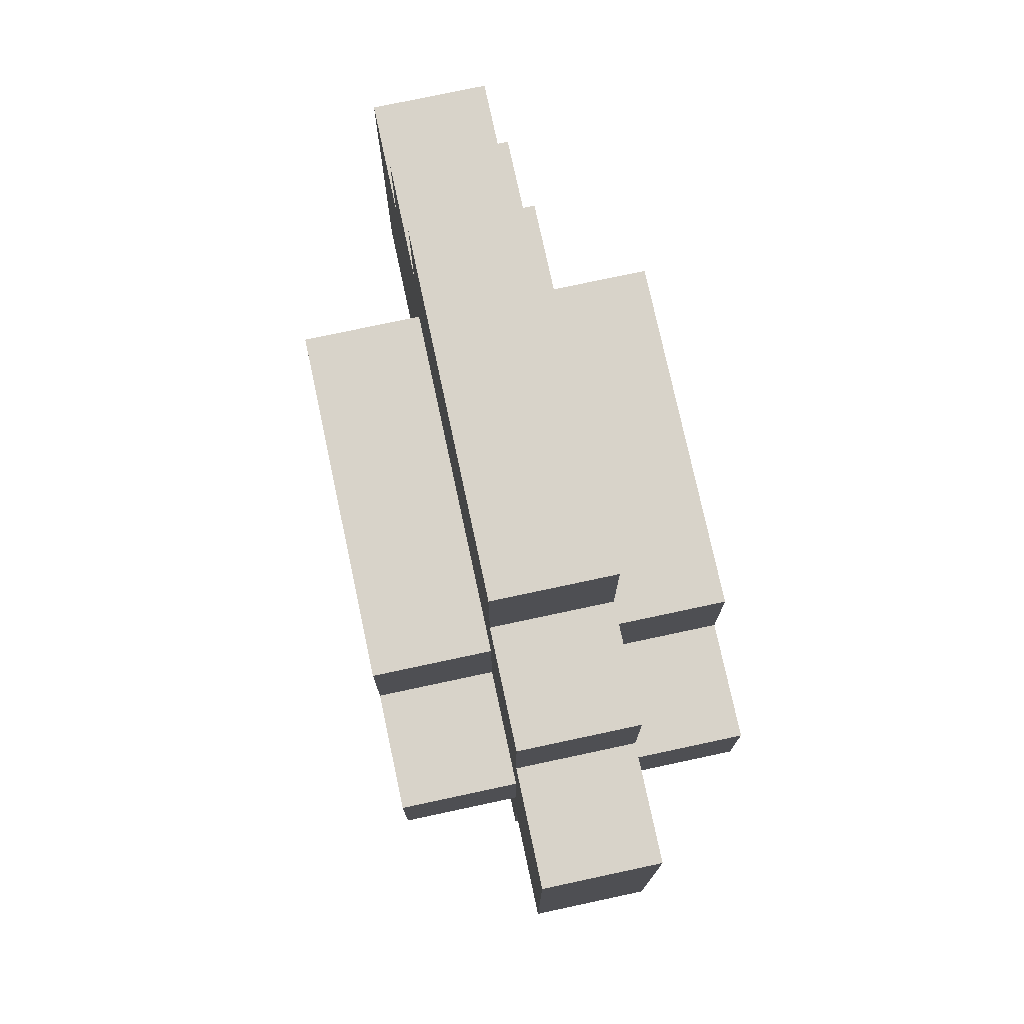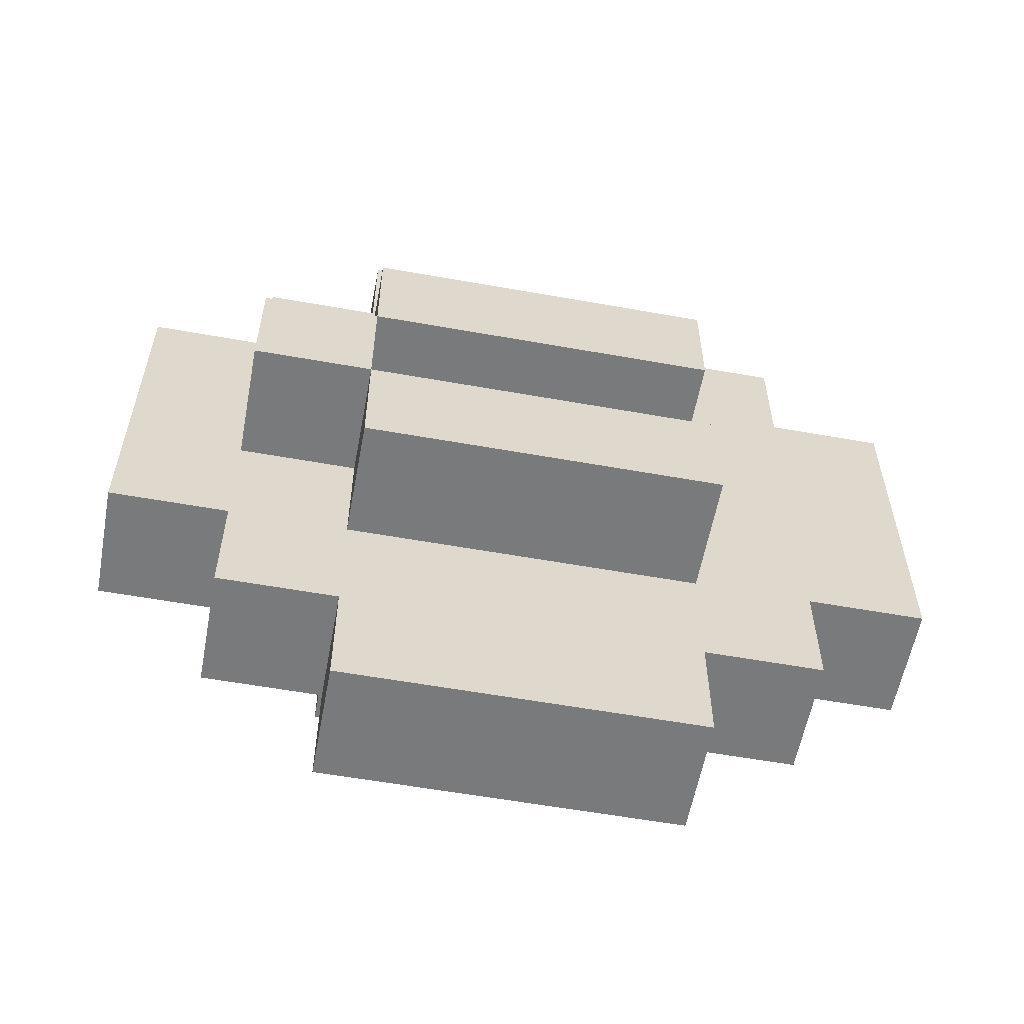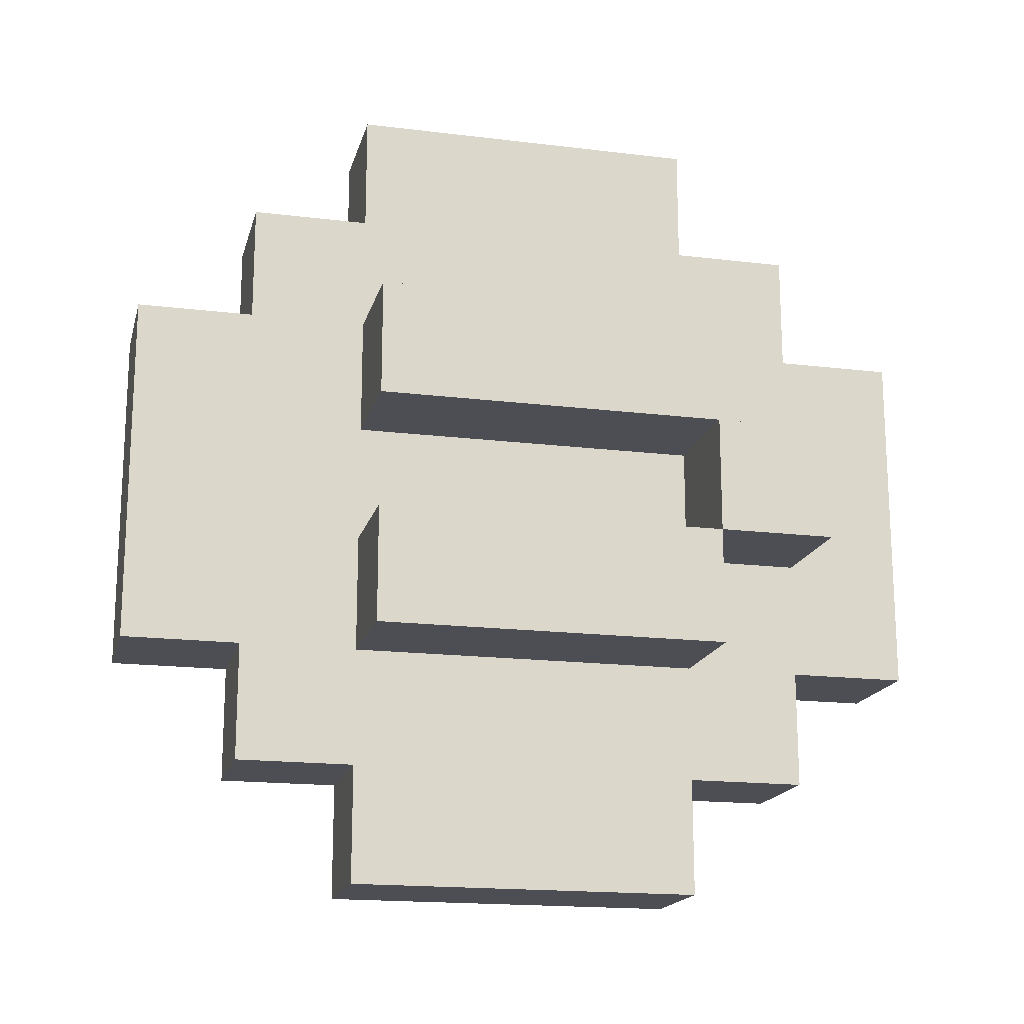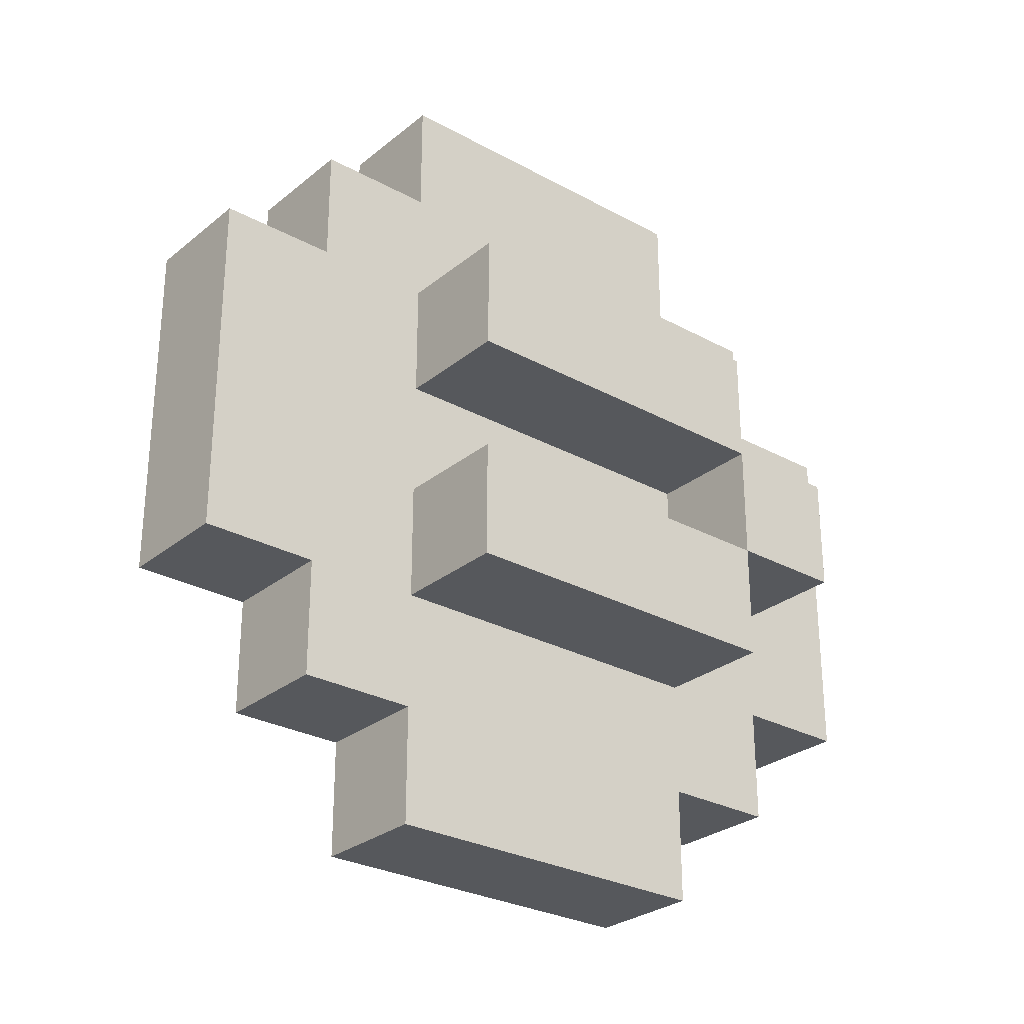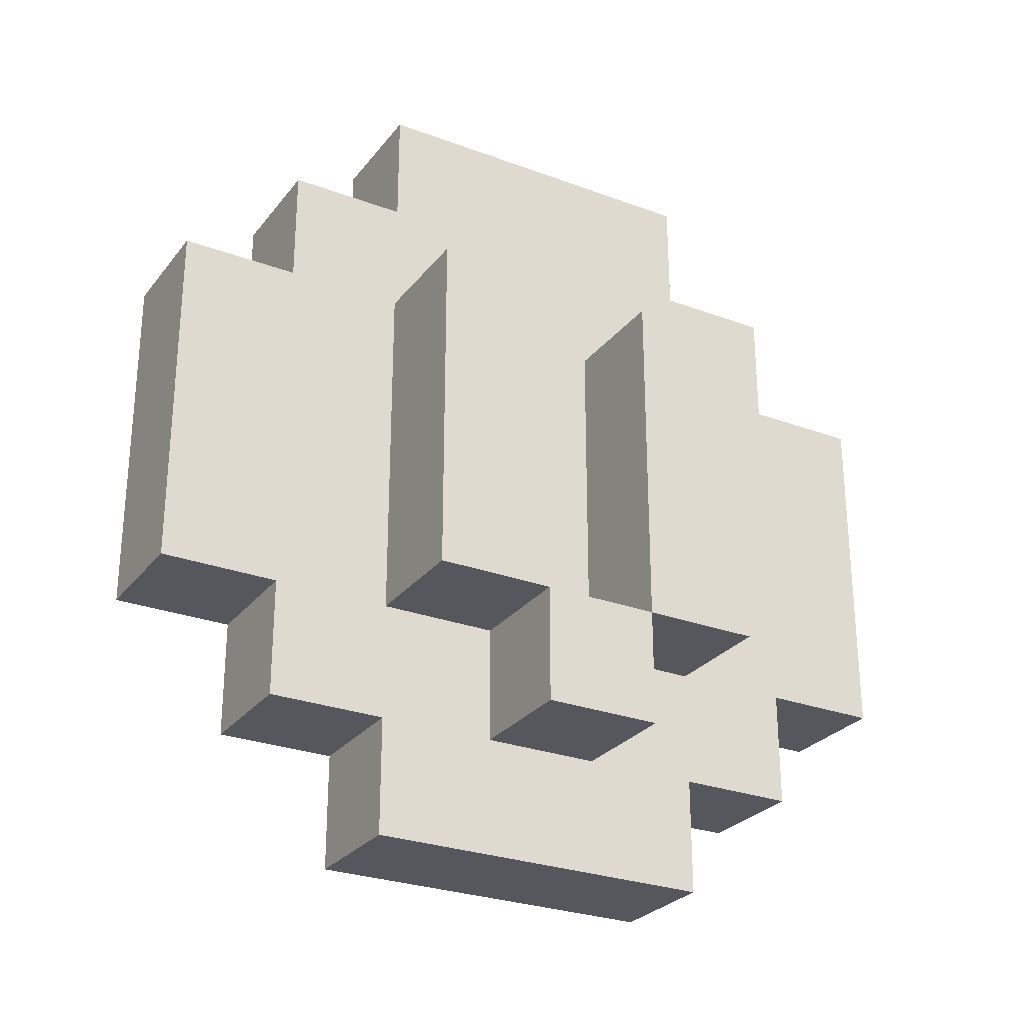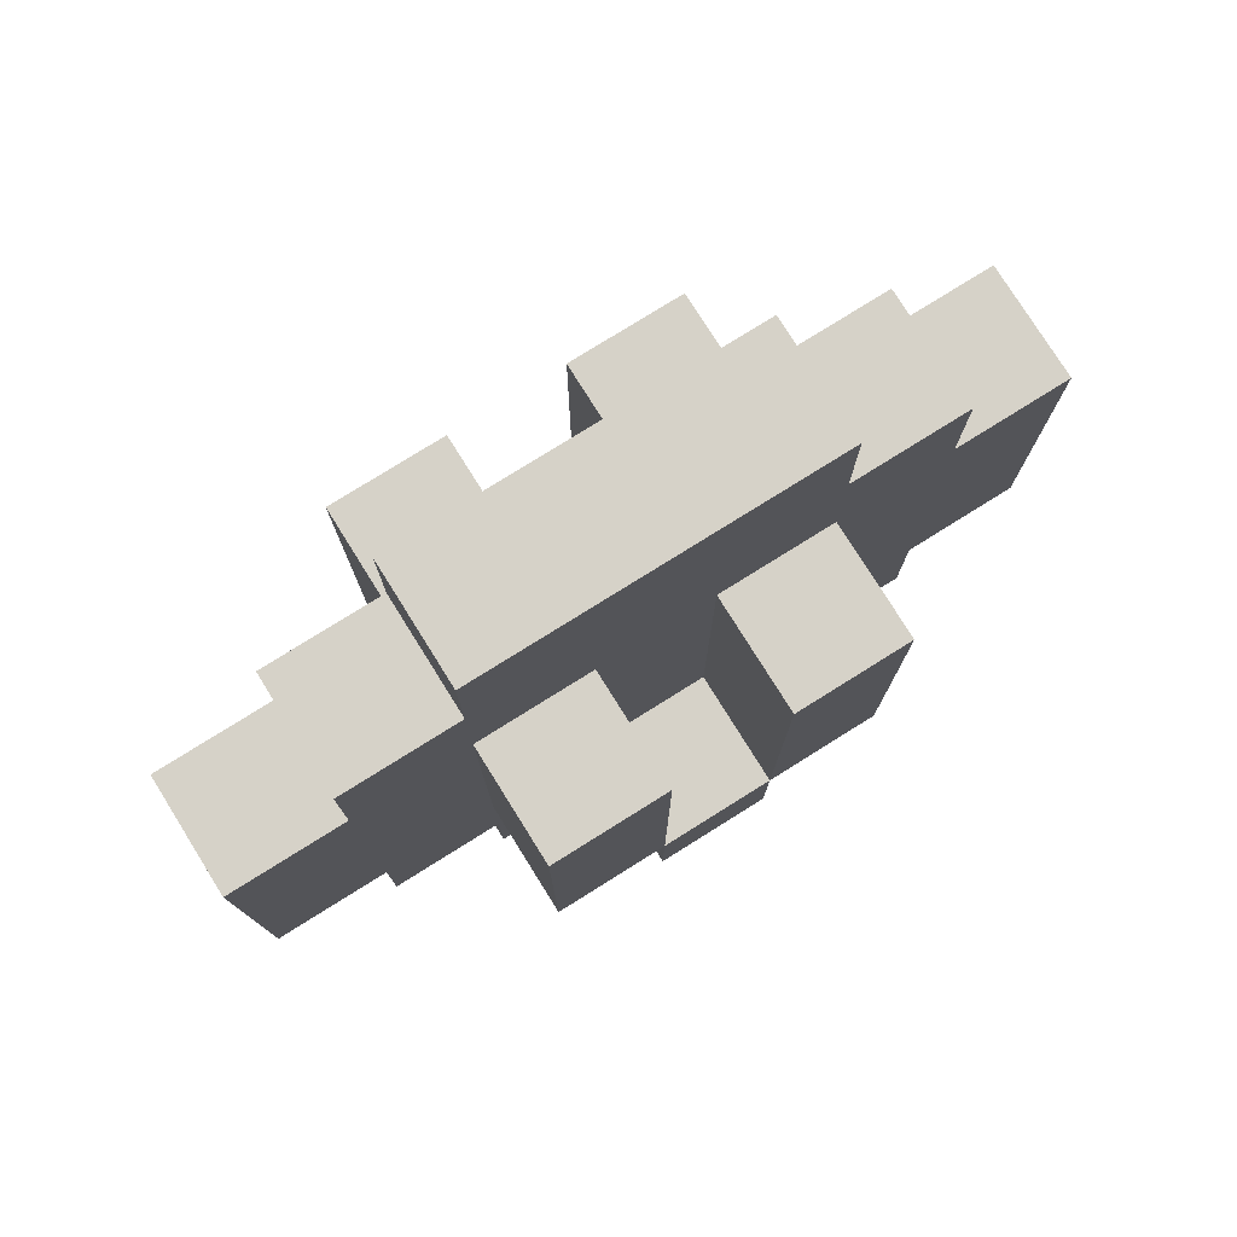
<metadata>
{"format":"obj","ext":"obj","renderer":"f3d","projection":"perspective","resolution":1024,"background":"white","views":[{"elev":75.8,"azim":167.9,"up":"+Y"},{"elev":-58.0,"azim":-100.5,"up":"+Y"},{"elev":-17.4,"azim":76.3,"up":"+Y"},{"elev":-28.2,"azim":50.4,"up":"+Y"},{"elev":-27.5,"azim":60.3,"up":"+Z"},{"elev":77.7,"azim":58.0,"up":"+Z"}]}
</metadata>
<code>
o
v 1.7 2.4 -1.8
v 1.7 2.4 -2.1
v 1.7 2.5 -1.8
v 1.7 2.5 -2.1
v 1.7 2.5 -2.2
v 1.7 2.6 -1.8
v 1.7 2.6 -2.1
v 1.7 2.6 -2.2
v 1.7 2.7 -1.8
v 1.7 2.7 -2.1
v 1.8 2.2 -1.8
v 1.8 2.2 -2.1
v 1.8 2.3 -1.7
v 1.8 2.3 -1.8
v 1.8 2.3 -2.1
v 1.8 2.3 -2.2
v 1.8 2.4 -1.6
v 1.8 2.4 -1.7
v 1.8 2.4 -1.8
v 1.8 2.4 -2.1
v 1.8 2.4 -2.2
v 1.8 2.4 -2.3
v 1.8 2.5 -1.8
v 1.8 2.5 -2.1
v 1.8 2.5 -2.2
v 1.8 2.6 -1.8
v 1.8 2.6 -2.1
v 1.8 2.6 -2.2
v 1.8 2.7 -1.6
v 1.8 2.7 -1.7
v 1.8 2.7 -1.8
v 1.8 2.7 -2.1
v 1.8 2.7 -2.2
v 1.8 2.7 -2.3
v 1.8 2.8 -1.7
v 1.8 2.8 -1.8
v 1.8 2.8 -2.1
v 1.8 2.8 -2.2
v 1.8 2.9 -1.8
v 1.8 2.9 -2.1
v 1.9 2.2 -1.8
v 1.9 2.2 -2.1
v 1.9 2.3 -1.7
v 1.9 2.3 -1.8
v 1.9 2.3 -2.1
v 1.9 2.3 -2.2
v 1.9 2.4 -1.6
v 1.9 2.4 -1.7
v 1.9 2.4 -1.8
v 1.9 2.4 -2.1
v 1.9 2.4 -2.2
v 1.9 2.4 -2.3
v 1.9 2.5 -1.8
v 1.9 2.5 -2.1
v 1.9 2.5 -2.2
v 1.9 2.6 -1.8
v 1.9 2.6 -2.1
v 1.9 2.6 -2.2
v 1.9 2.7 -1.6
v 1.9 2.7 -1.7
v 1.9 2.7 -1.8
v 1.9 2.7 -2.1
v 1.9 2.7 -2.2
v 1.9 2.7 -2.3
v 1.9 2.8 -1.7
v 1.9 2.8 -1.8
v 1.9 2.8 -2.1
v 1.9 2.8 -2.2
v 1.9 2.9 -1.8
v 1.9 2.9 -2.1
v 2 2.4 -1.8
v 2 2.4 -2.1
v 2 2.5 -1.8
v 2 2.5 -2.1
v 2 2.5 -2.2
v 2 2.6 -1.8
v 2 2.6 -2.1
v 2 2.6 -2.2
v 2 2.7 -1.8
v 2 2.7 -2.1
v 1.8 2.4 -1.6
v 1.8 2.7 -1.6
v 1.9 2.4 -1.6
v 1.9 2.7 -1.6
v 1.8 2.3 -1.7
v 1.8 2.4 -1.7
v 1.8 2.7 -1.7
v 1.8 2.8 -1.7
v 1.9 2.3 -1.7
v 1.9 2.4 -1.7
v 1.9 2.7 -1.7
v 1.9 2.8 -1.7
v 1.7 2.4 -1.8
v 1.7 2.5 -1.8
v 1.7 2.6 -1.8
v 1.7 2.7 -1.8
v 1.8 2.2 -1.8
v 1.8 2.3 -1.8
v 1.8 2.4 -1.8
v 1.8 2.5 -1.8
v 1.8 2.6 -1.8
v 1.8 2.7 -1.8
v 1.8 2.8 -1.8
v 1.8 2.9 -1.8
v 1.9 2.2 -1.8
v 1.9 2.3 -1.8
v 1.9 2.4 -1.8
v 1.9 2.5 -1.8
v 1.9 2.6 -1.8
v 1.9 2.7 -1.8
v 1.9 2.8 -1.8
v 1.9 2.9 -1.8
v 2 2.4 -1.8
v 2 2.5 -1.8
v 2 2.6 -1.8
v 2 2.7 -1.8
v 1.7 2.5 -2.1
v 1.7 2.6 -2.1
v 1.8 2.5 -2.1
v 1.8 2.6 -2.1
v 1.9 2.5 -2.1
v 1.9 2.6 -2.1
v 2 2.5 -2.1
v 2 2.6 -2.1
v 1.7 2.4 -2.1
v 1.7 2.5 -2.1
v 1.7 2.6 -2.1
v 1.7 2.7 -2.1
v 1.8 2.2 -2.1
v 1.8 2.3 -2.1
v 1.8 2.4 -2.1
v 1.8 2.5 -2.1
v 1.8 2.6 -2.1
v 1.8 2.7 -2.1
v 1.8 2.8 -2.1
v 1.8 2.9 -2.1
v 1.9 2.2 -2.1
v 1.9 2.3 -2.1
v 1.9 2.4 -2.1
v 1.9 2.5 -2.1
v 1.9 2.6 -2.1
v 1.9 2.7 -2.1
v 1.9 2.8 -2.1
v 1.9 2.9 -2.1
v 2 2.4 -2.1
v 2 2.5 -2.1
v 2 2.6 -2.1
v 2 2.7 -2.1
v 1.7 2.5 -2.2
v 1.7 2.6 -2.2
v 1.8 2.3 -2.2
v 1.8 2.4 -2.2
v 1.8 2.5 -2.2
v 1.8 2.6 -2.2
v 1.8 2.7 -2.2
v 1.8 2.8 -2.2
v 1.9 2.3 -2.2
v 1.9 2.4 -2.2
v 1.9 2.5 -2.2
v 1.9 2.6 -2.2
v 1.9 2.7 -2.2
v 1.9 2.8 -2.2
v 2 2.5 -2.2
v 2 2.6 -2.2
v 1.8 2.4 -2.3
v 1.8 2.7 -2.3
v 1.9 2.4 -2.3
v 1.9 2.7 -2.3
v 1.8 2.2 -1.8
v 1.9 2.2 -1.8
v 1.8 2.2 -2.1
v 1.9 2.2 -2.1
v 1.8 2.3 -1.7
v 1.9 2.3 -1.7
v 1.8 2.3 -1.8
v 1.9 2.3 -1.8
v 1.8 2.3 -2.1
v 1.9 2.3 -2.1
v 1.8 2.3 -2.2
v 1.9 2.3 -2.2
v 1.8 2.4 -1.6
v 1.9 2.4 -1.6
v 1.8 2.4 -1.7
v 1.9 2.4 -1.7
v 1.7 2.4 -1.8
v 1.8 2.4 -1.8
v 1.9 2.4 -1.8
v 2 2.4 -1.8
v 1.7 2.4 -2.1
v 1.8 2.4 -2.1
v 1.9 2.4 -2.1
v 2 2.4 -2.1
v 1.8 2.4 -2.2
v 1.9 2.4 -2.2
v 1.8 2.4 -2.3
v 1.9 2.4 -2.3
v 1.7 2.5 -2.1
v 1.8 2.5 -2.1
v 1.9 2.5 -2.1
v 2 2.5 -2.1
v 1.7 2.5 -2.2
v 1.8 2.5 -2.2
v 1.9 2.5 -2.2
v 2 2.5 -2.2
v 1.7 2.6 -1.8
v 1.8 2.6 -1.8
v 1.9 2.6 -1.8
v 2 2.6 -1.8
v 1.7 2.6 -2.1
v 1.8 2.6 -2.1
v 1.9 2.6 -2.1
v 2 2.6 -2.1
v 1.7 2.5 -1.8
v 1.8 2.5 -1.8
v 1.9 2.5 -1.8
v 2 2.5 -1.8
v 1.7 2.5 -2.1
v 1.8 2.5 -2.1
v 1.9 2.5 -2.1
v 2 2.5 -2.1
v 1.7 2.6 -2.1
v 1.8 2.6 -2.1
v 1.9 2.6 -2.1
v 2 2.6 -2.1
v 1.7 2.6 -2.2
v 1.8 2.6 -2.2
v 1.9 2.6 -2.2
v 2 2.6 -2.2
v 1.8 2.7 -1.6
v 1.9 2.7 -1.6
v 1.8 2.7 -1.7
v 1.9 2.7 -1.7
v 1.7 2.7 -1.8
v 1.8 2.7 -1.8
v 1.9 2.7 -1.8
v 2 2.7 -1.8
v 1.7 2.7 -2.1
v 1.8 2.7 -2.1
v 1.9 2.7 -2.1
v 2 2.7 -2.1
v 1.8 2.7 -2.2
v 1.9 2.7 -2.2
v 1.8 2.7 -2.3
v 1.9 2.7 -2.3
v 1.8 2.8 -1.7
v 1.9 2.8 -1.7
v 1.8 2.8 -1.8
v 1.9 2.8 -1.8
v 1.8 2.8 -2.1
v 1.9 2.8 -2.1
v 1.8 2.8 -2.2
v 1.9 2.8 -2.2
v 1.8 2.9 -1.8
v 1.9 2.9 -1.8
v 1.8 2.9 -2.1
v 1.9 2.9 -2.1
f 3 2 1
f 4 2 3
f 7 5 4
f 8 5 7
f 9 7 6
f 10 7 9
f 14 12 11
f 15 12 14
f 18 14 13
f 18 16 15
f 18 15 14
f 19 16 18
f 20 16 19
f 21 16 20
f 23 18 17
f 23 19 18
f 24 22 21
f 24 21 20
f 25 22 24
f 26 23 17
f 26 24 23
f 27 24 26
f 28 22 25
f 29 26 17
f 30 26 29
f 31 26 30
f 32 28 27
f 33 22 28
f 33 28 32
f 34 22 33
f 35 31 30
f 35 32 31
f 35 33 32
f 36 33 35
f 37 33 36
f 38 33 37
f 39 37 36
f 40 37 39
f 41 42 44
f 44 42 45
f 43 44 48
f 45 46 48
f 44 45 48
f 48 46 49
f 49 46 50
f 50 46 51
f 47 48 53
f 48 49 53
f 51 52 54
f 50 51 54
f 54 52 55
f 47 53 56
f 53 54 56
f 56 54 57
f 55 52 58
f 47 56 59
f 59 56 60
f 60 56 61
f 57 58 62
f 58 52 63
f 62 58 63
f 63 52 64
f 60 61 65
f 61 62 65
f 62 63 65
f 65 63 66
f 66 63 67
f 67 63 68
f 66 67 69
f 69 67 70
f 71 72 73
f 73 72 74
f 74 75 77
f 77 75 78
f 76 77 79
f 79 77 80
f 83 82 81
f 84 82 83
f 89 86 85
f 90 86 89
f 91 88 87
f 92 88 91
f 99 94 93
f 100 94 99
f 101 96 95
f 102 96 101
f 105 98 97
f 106 98 105
f 111 104 103
f 112 104 111
f 113 108 107
f 114 108 113
f 115 110 109
f 116 110 115
f 119 118 117
f 120 118 119
f 123 122 121
f 124 122 123
f 125 126 131
f 131 126 132
f 127 128 133
f 133 128 134
f 129 130 137
f 137 130 138
f 135 136 143
f 143 136 144
f 139 140 145
f 145 140 146
f 141 142 147
f 147 142 148
f 149 150 153
f 153 150 154
f 151 152 157
f 157 152 158
f 155 156 161
f 161 156 162
f 159 160 163
f 163 160 164
f 165 166 167
f 167 166 168
f 171 170 169
f 172 170 171
f 175 174 173
f 176 174 175
f 179 178 177
f 180 178 179
f 183 182 181
f 184 182 183
f 189 186 185
f 190 186 189
f 191 188 187
f 192 188 191
f 195 194 193
f 196 194 195
f 201 198 197
f 202 198 201
f 203 200 199
f 204 200 203
f 209 206 205
f 210 206 209
f 211 208 207
f 212 208 211
f 213 214 217
f 217 214 218
f 215 216 219
f 219 216 220
f 221 222 225
f 225 222 226
f 223 224 227
f 227 224 228
f 229 230 231
f 231 230 232
f 233 234 237
f 237 234 238
f 235 236 239
f 239 236 240
f 241 242 243
f 243 242 244
f 245 246 247
f 247 246 248
f 249 250 251
f 251 250 252
f 253 254 255
f 255 254 256

</code>
